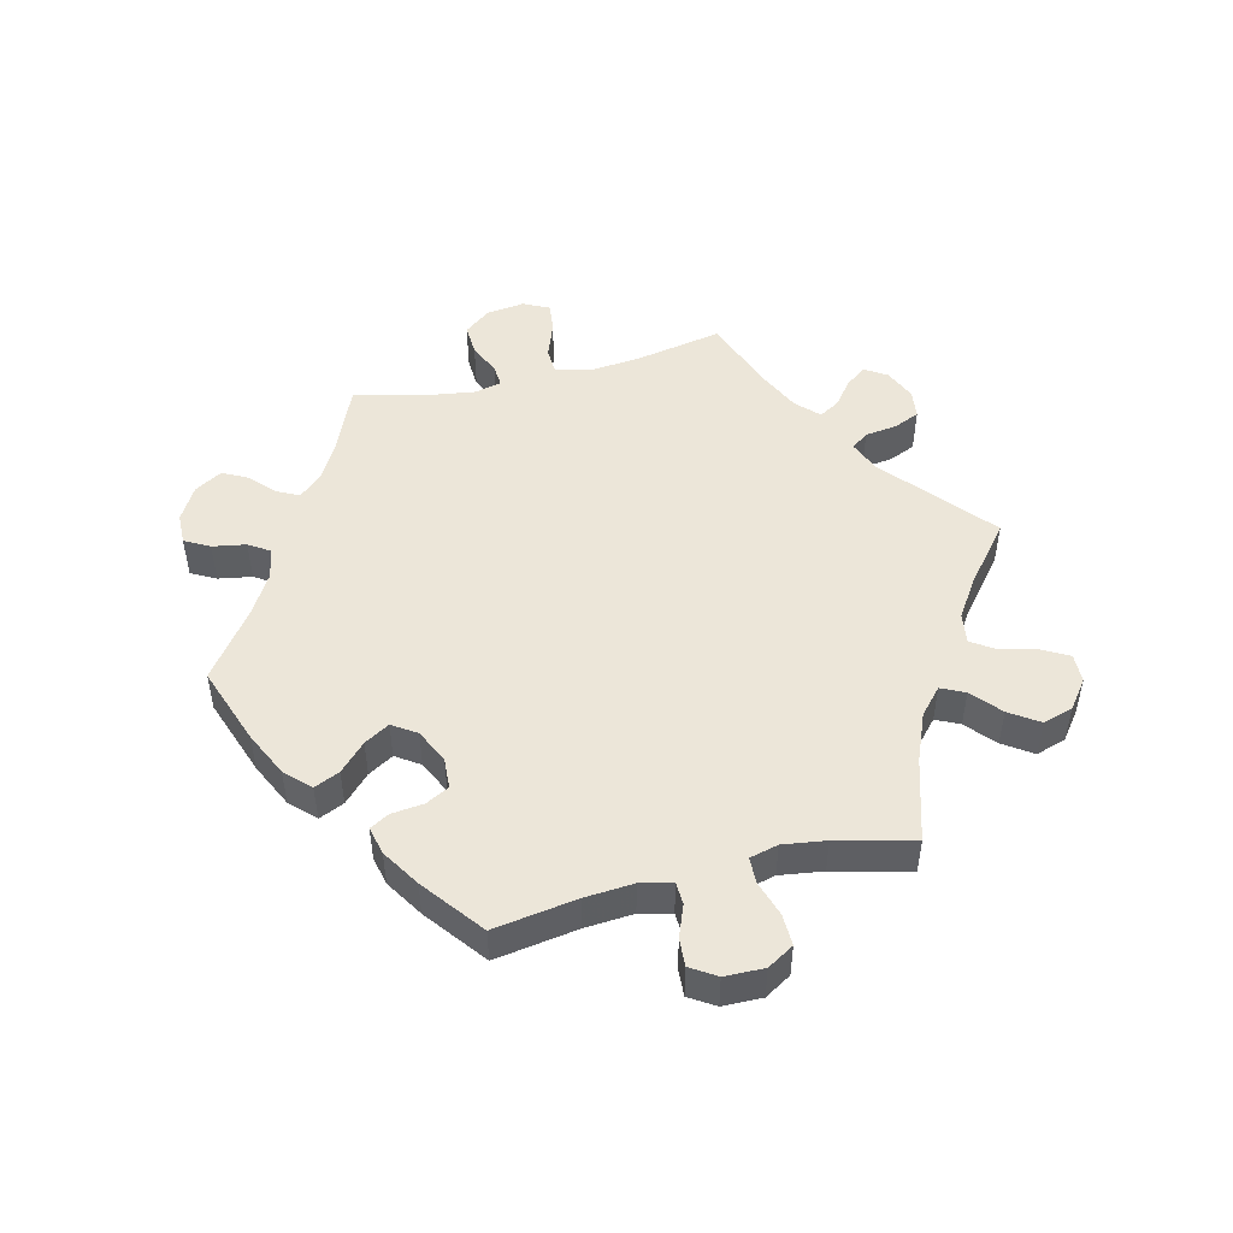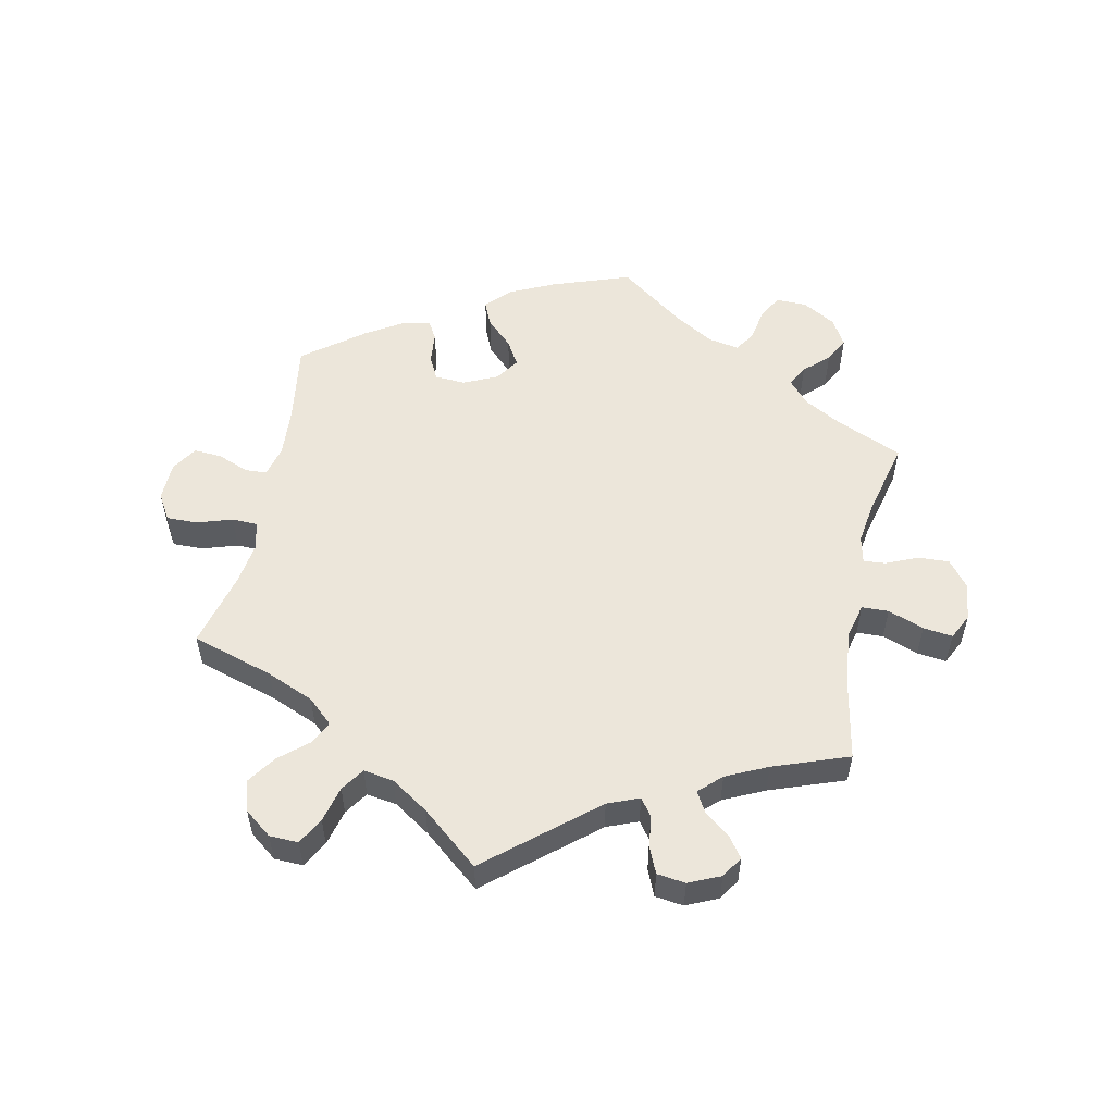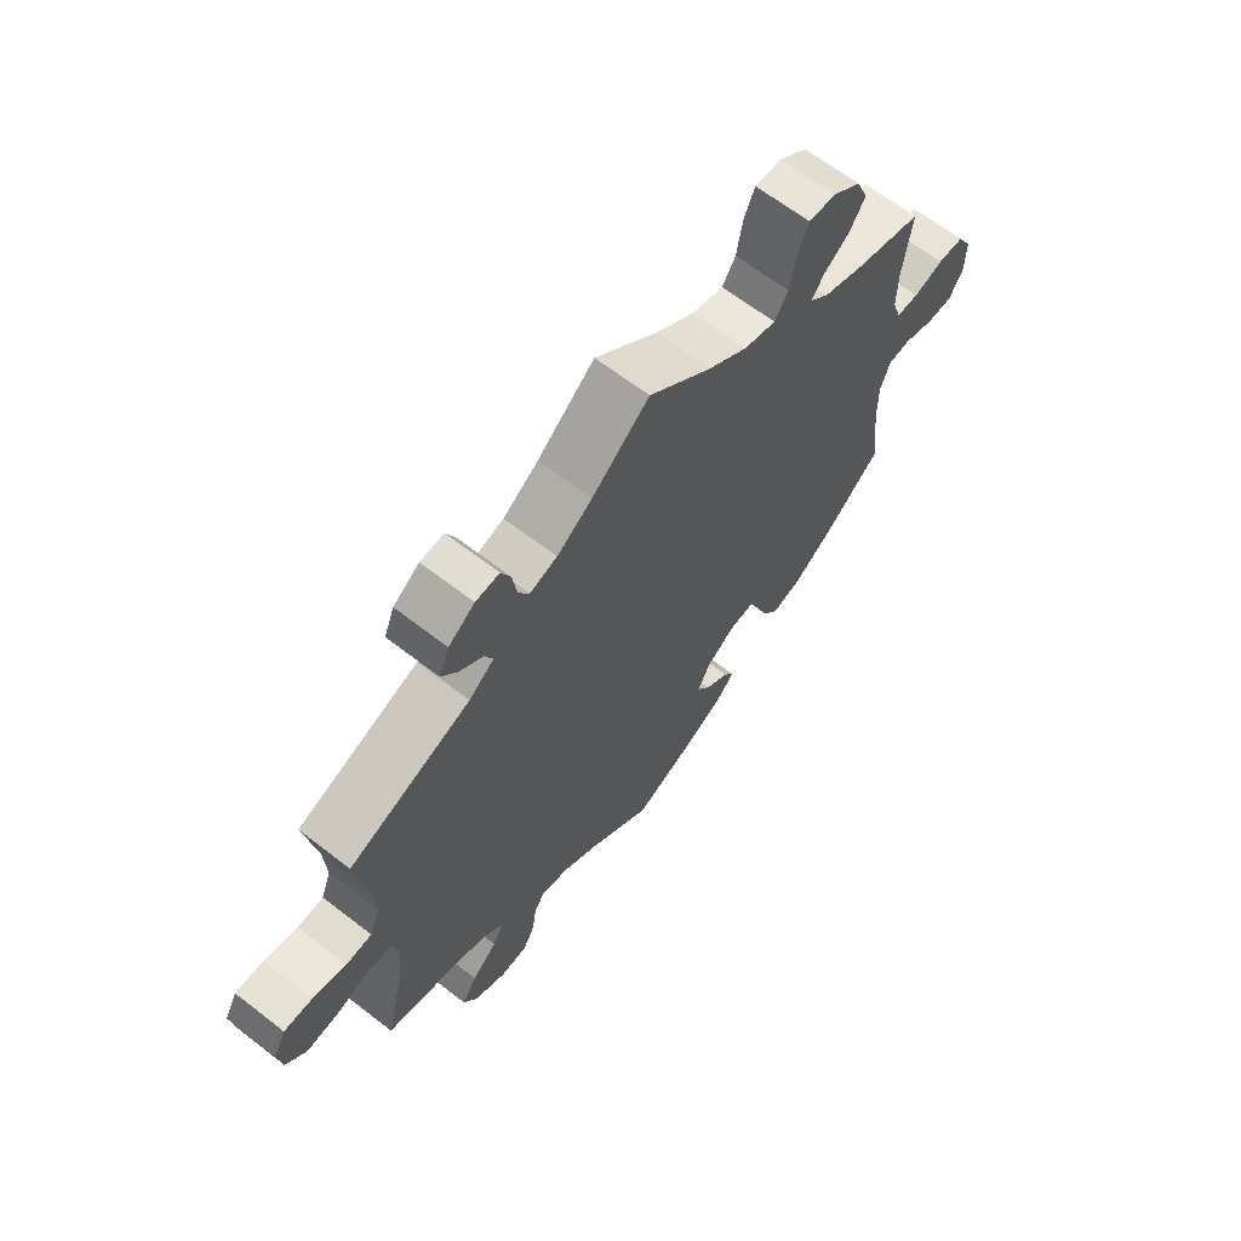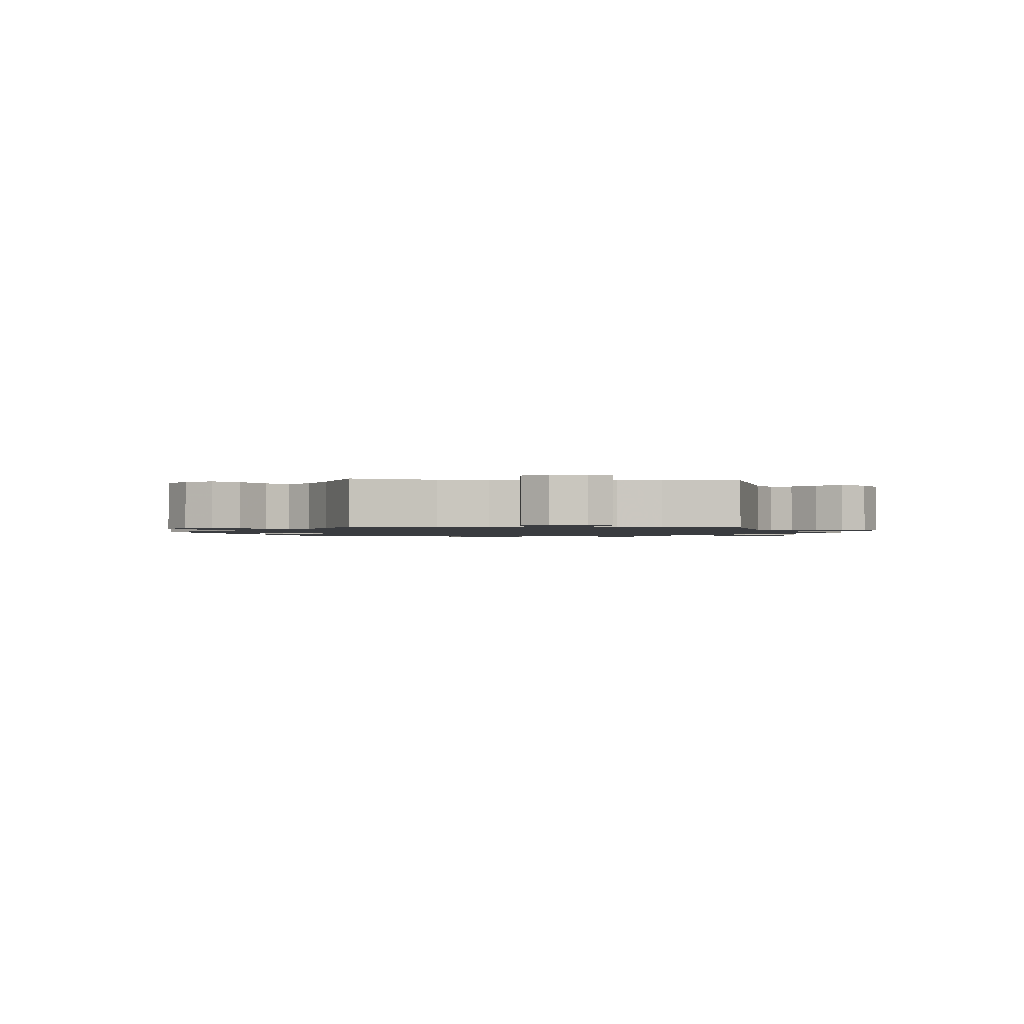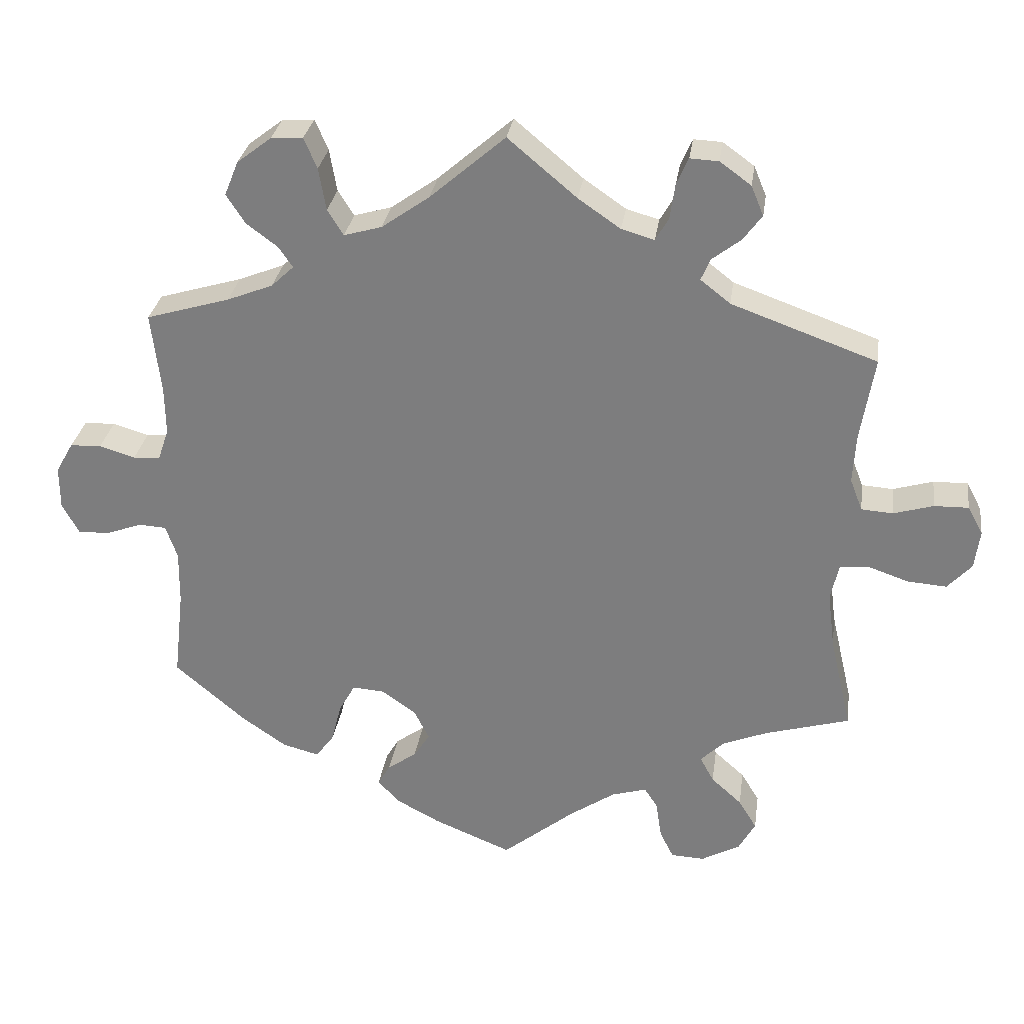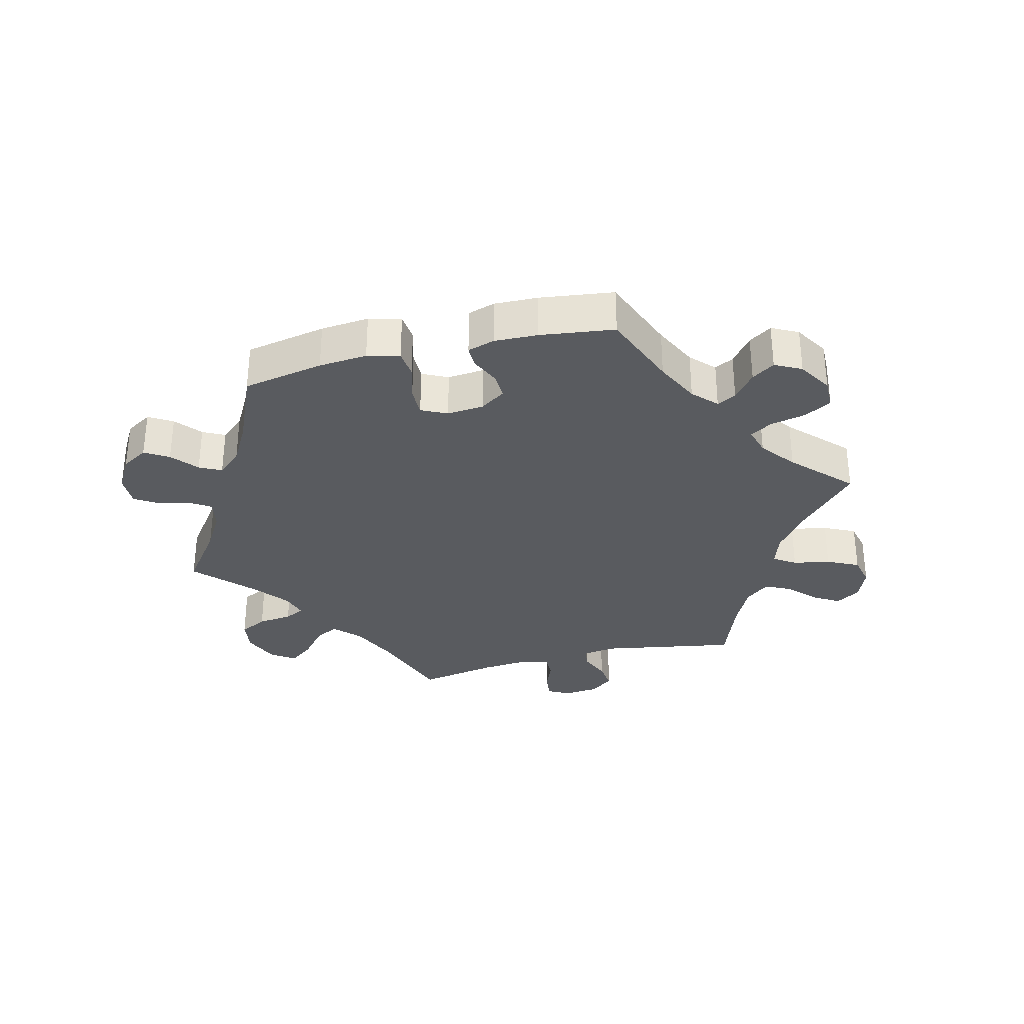
<metadata>
{"format":"obj","ext":"obj","renderer":"f3d","projection":"perspective","resolution":1024,"background":"white","views":[{"elev":49.2,"azim":-163.9,"up":"+Y"},{"elev":54.3,"azim":-48.1,"up":"+Y"},{"elev":65.3,"azim":-52.1,"up":"+Z"},{"elev":-1.5,"azim":-95.9,"up":"+Y"},{"elev":29.5,"azim":-171.9,"up":"+Z"},{"elev":-32.3,"azim":164.2,"up":"+Y"}]}
</metadata>
<code>
v 0.403 0.07 -0.372
v 0.341 0.07 -0.415
v 0.291 0.07 -0.428
v 0.266 0.07 -0.394
v 0.252 0.07 -0.339
v 0.23 0.07 -0.3
v 0.186 0.07 -0.303
v 0.139 0.07 -0.336
v 0.118 0.07 -0.378
v 0.14 0.07 -0.412
v 0.18 0.07 -0.441
v 0.197 0.07 -0.47
v 0.167 0.07 -0.502
v 0.107 0.07 -0.534
v 0 0.07 -0.578
v -0.1 0.07 -0.498
v -0.162 0.07 -0.456
v -0.21 0.07 -0.442
v -0.228 0.07 -0.47
v -0.236 0.07 -0.522
v -0.255 0.07 -0.56
v -0.301 0.07 -0.562
v -0.354 0.07 -0.533
v -0.377 0.07 -0.492
v -0.352 0.07 -0.451
v -0.31 0.07 -0.413
v -0.291 0.07 -0.378
v -0.323 0.07 -0.347
v -0.385 0.07 -0.322
v -0.501 0.07 -0.289
v -0.471 0.07 -0.16
v -0.461 0.07 -0.082
v -0.472 0.07 -0.031
v -0.512 0.07 -0.028
v -0.567 0.07 -0.047
v -0.621 0.07 -0.051
v -0.654 0.07 -0.015
v -0.661 0.07 0.038
v -0.64 0.07 0.077
v -0.593 0.07 0.076
v -0.538 0.07 0.06
v -0.495 0.07 0.063
v -0.478 0.07 0.107
v -0.482 0.07 0.175
v -0.501 0.07 0.289
v -0.301 0.07 0.361
v -0.26 0.07 0.393
v -0.273 0.07 0.423
v -0.312 0.07 0.453
v -0.338 0.07 0.488
v -0.321 0.07 0.529
v -0.278 0.07 0.56
v -0.239 0.07 0.562
v -0.223 0.07 0.526
v -0.216 0.07 0.477
v -0.198 0.07 0.446
v -0.153 0.07 0.459
v -0.095 0.07 0.499
v -0.001 0.07 0.578
v 0.102 0.07 0.489
v 0.167 0.07 0.443
v 0.219 0.07 0.428
v 0.241 0.07 0.463
v 0.251 0.07 0.521
v 0.269 0.07 0.563
v 0.313 0.07 0.56
v 0.36 0.07 0.524
v 0.379 0.07 0.477
v 0.353 0.07 0.437
v 0.31 0.07 0.405
v 0.291 0.07 0.377
v 0.322 0.07 0.348
v 0.385 0.07 0.323
v 0.5 0.07 0.289
v 0.487 0.07 0.178
v 0.486 0.07 0.112
v 0.501 0.07 0.068
v 0.538 0.07 0.066
v 0.587 0.07 0.081
v 0.63 0.07 0.079
v 0.654 0.07 0.037
v 0.654 0.07 -0.022
v 0.631 0.07 -0.064
v 0.588 0.07 -0.063
v 0.539 0.07 -0.045
v 0.501 0.07 -0.047
v 0.485 0.07 -0.093
v 0.486 0.07 -0.166
v 0.5 0.07 -0.289
v 0.403 0 -0.372
v 0.341 0 -0.415
v 0.291 0 -0.428
v 0.266 0 -0.394
v 0.252 0 -0.339
v 0.23 0 -0.3
v 0.186 0 -0.303
v 0.139 0 -0.336
v 0.118 0 -0.378
v 0.14 0 -0.412
v 0.18 0 -0.441
v 0.197 0 -0.47
v 0.167 0 -0.502
v 0.107 0 -0.534
v 0 0 -0.578
v -0.1 0 -0.498
v -0.162 0 -0.456
v -0.21 0 -0.442
v -0.228 0 -0.47
v -0.236 0 -0.522
v -0.255 0 -0.56
v -0.301 0 -0.562
v -0.354 0 -0.533
v -0.377 0 -0.492
v -0.352 0 -0.451
v -0.31 0 -0.413
v -0.291 0 -0.378
v -0.323 0 -0.347
v -0.385 0 -0.322
v -0.501 0 -0.289
v -0.471 0 -0.16
v -0.461 0 -0.082
v -0.472 0 -0.031
v -0.512 0 -0.028
v -0.567 0 -0.047
v -0.621 0 -0.051
v -0.654 0 -0.015
v -0.661 0 0.038
v -0.64 0 0.077
v -0.593 0 0.076
v -0.538 0 0.06
v -0.495 0 0.063
v -0.478 0 0.107
v -0.482 0 0.175
v -0.501 0 0.289
v -0.301 0 0.361
v -0.26 0 0.393
v -0.273 0 0.423
v -0.312 0 0.453
v -0.338 0 0.488
v -0.321 0 0.529
v -0.278 0 0.56
v -0.239 0 0.562
v -0.223 0 0.526
v -0.216 0 0.477
v -0.198 0 0.446
v -0.153 0 0.459
v -0.095 0 0.499
v -0.001 0 0.578
v 0.102 0 0.489
v 0.167 0 0.443
v 0.219 0 0.428
v 0.241 0 0.463
v 0.251 0 0.521
v 0.269 0 0.563
v 0.313 0 0.56
v 0.36 0 0.524
v 0.379 0 0.477
v 0.353 0 0.437
v 0.31 0 0.405
v 0.291 0 0.377
v 0.322 0 0.348
v 0.385 0 0.323
v 0.5 0 0.289
v 0.487 0 0.178
v 0.486 0 0.112
v 0.501 0 0.068
v 0.538 0 0.066
v 0.587 0 0.081
v 0.63 0 0.079
v 0.654 0 0.037
v 0.654 0 -0.022
v 0.631 0 -0.064
v 0.588 0 -0.063
v 0.539 0 -0.045
v 0.501 0 -0.047
v 0.485 0 -0.093
v 0.486 0 -0.166
v 0.5 0 -0.289
f 88 89 1 2
f 87 88 2 3
f 86 87 3 4
f 82 83 84 85
f 82 85 86
f 81 82 86
f 78 79 80 81
f 77 78 81 86
f 76 77 86 4
f 73 74 75
f 72 73 75 76
f 71 72 76 4
f 67 68 69 70
f 67 70 71
f 66 67 71
f 63 64 65 66
f 62 63 66 71
f 61 62 71 4
f 58 59 60
f 57 58 60 61
f 56 57 61
f 52 53 54 55
f 52 55 56
f 51 52 56
f 48 49 50 51
f 48 51 56
f 47 48 56 61
f 44 45 46
f 43 44 46 47
f 42 43 47 61
f 38 39 40 41
f 38 41 42
f 37 38 42
f 34 35 36 37
f 33 34 37 42
f 29 30 31
f 28 29 31 32
f 27 28 32 33
f 23 24 25 26
f 23 26 27
f 22 23 27
f 19 20 21 22
f 18 19 22 27
f 17 18 27 33
f 13 14 15 16
f 10 11 12 13
f 9 10 13 16
f 8 9 16 17
f 61 4 5
f 61 5 6
f 42 61 6 7
f 17 33 42
f 7 8 17 42
f 91 90 178 177
f 92 91 177 176
f 93 92 176 175
f 174 173 172 171
f 175 174 171
f 175 171 170
f 170 169 168 167
f 175 170 167 166
f 93 175 166 165
f 164 163 162
f 165 164 162 161
f 93 165 161 160
f 159 158 157 156
f 160 159 156
f 160 156 155
f 155 154 153 152
f 160 155 152 151
f 93 160 151 150
f 149 148 147
f 150 149 147 146
f 150 146 145
f 144 143 142 141
f 145 144 141
f 145 141 140
f 140 139 138 137
f 145 140 137
f 150 145 137 136
f 135 134 133
f 136 135 133 132
f 150 136 132 131
f 130 129 128 127
f 131 130 127
f 131 127 126
f 126 125 124 123
f 131 126 123 122
f 120 119 118
f 121 120 118 117
f 122 121 117 116
f 115 114 113 112
f 116 115 112
f 116 112 111
f 111 110 109 108
f 116 111 108 107
f 122 116 107 106
f 105 104 103 102
f 102 101 100 99
f 105 102 99 98
f 106 105 98 97
f 94 93 150
f 95 94 150
f 96 95 150 131
f 131 122 106
f 131 106 97 96
f 1 90 91 2
f 2 91 92 3
f 3 92 93 4
f 4 93 94 5
f 5 94 95 6
f 6 95 96 7
f 7 96 97 8
f 8 97 98 9
f 9 98 99 10
f 10 99 100 11
f 11 100 101 12
f 12 101 102 13
f 13 102 103 14
f 14 103 104 15
f 15 104 105 16
f 16 105 106 17
f 17 106 107 18
f 18 107 108 19
f 19 108 109 20
f 20 109 110 21
f 21 110 111 22
f 22 111 112 23
f 23 112 113 24
f 24 113 114 25
f 25 114 115 26
f 26 115 116 27
f 27 116 117 28
f 28 117 118 29
f 29 118 119 30
f 30 119 120 31
f 31 120 121 32
f 32 121 122 33
f 33 122 123 34
f 34 123 124 35
f 35 124 125 36
f 36 125 126 37
f 37 126 127 38
f 38 127 128 39
f 39 128 129 40
f 40 129 130 41
f 41 130 131 42
f 42 131 132 43
f 43 132 133 44
f 44 133 134 45
f 45 134 135 46
f 46 135 136 47
f 47 136 137 48
f 48 137 138 49
f 49 138 139 50
f 50 139 140 51
f 51 140 141 52
f 52 141 142 53
f 53 142 143 54
f 54 143 144 55
f 55 144 145 56
f 56 145 146 57
f 57 146 147 58
f 58 147 148 59
f 59 148 149 60
f 60 149 150 61
f 61 150 151 62
f 62 151 152 63
f 63 152 153 64
f 64 153 154 65
f 65 154 155 66
f 66 155 156 67
f 67 156 157 68
f 68 157 158 69
f 69 158 159 70
f 70 159 160 71
f 71 160 161 72
f 72 161 162 73
f 73 162 163 74
f 74 163 164 75
f 75 164 165 76
f 76 165 166 77
f 77 166 167 78
f 78 167 168 79
f 79 168 169 80
f 80 169 170 81
f 81 170 171 82
f 82 171 172 83
f 83 172 173 84
f 84 173 174 85
f 85 174 175 86
f 86 175 176 87
f 87 176 177 88
f 88 177 178 89
f 89 178 90 1

</code>
